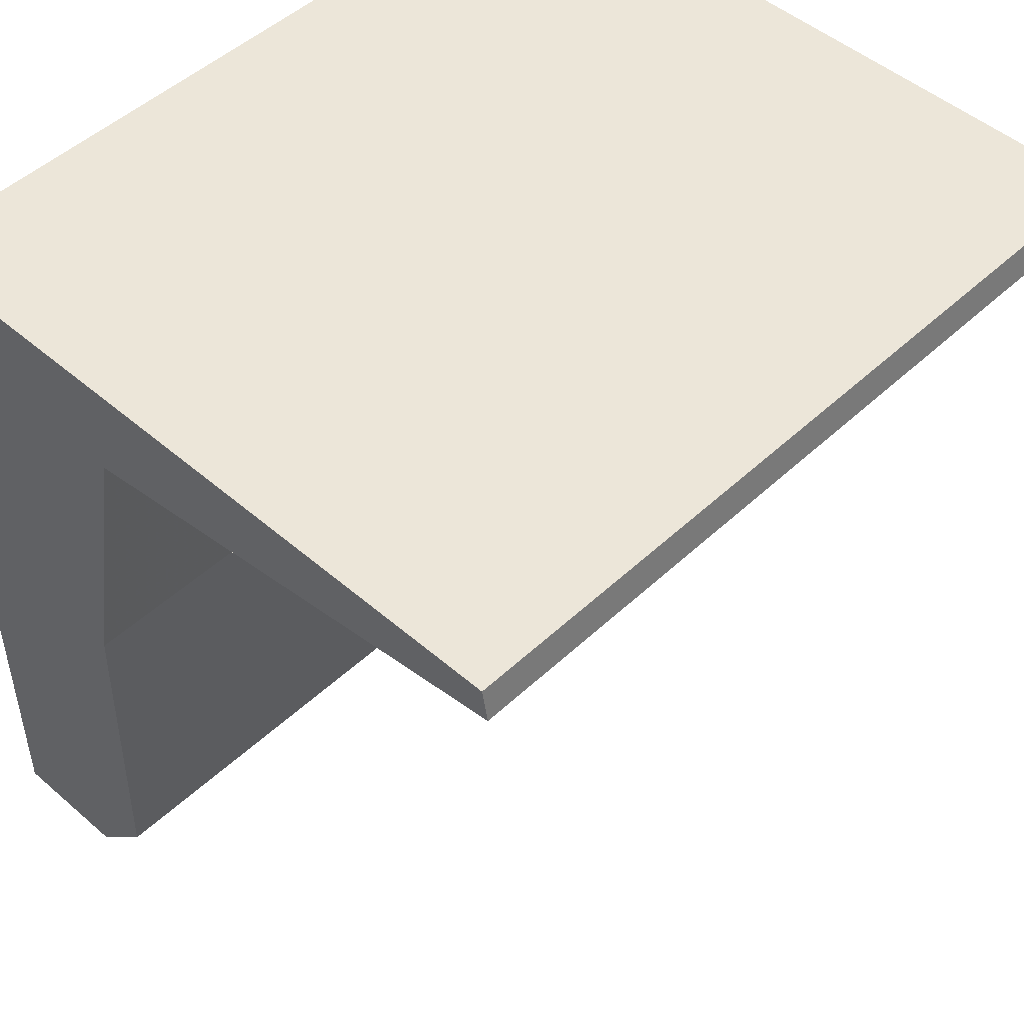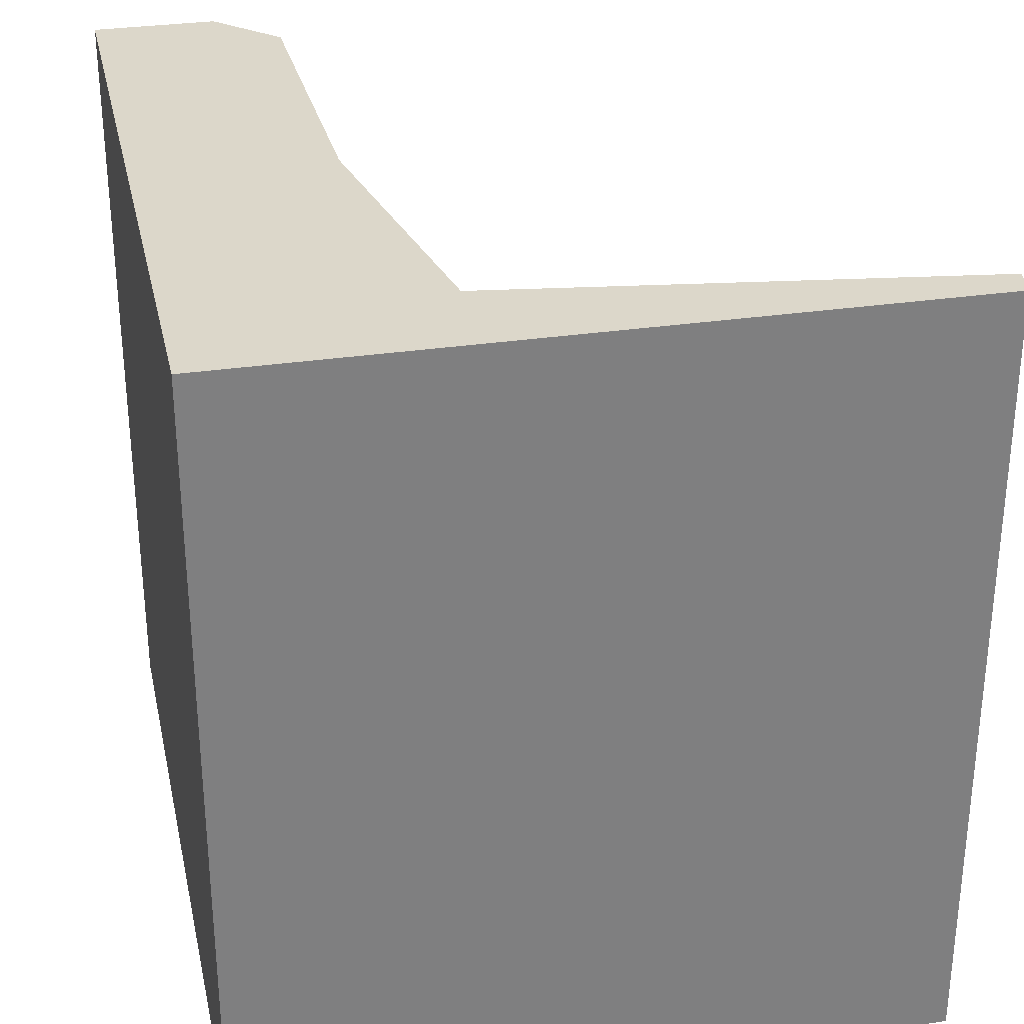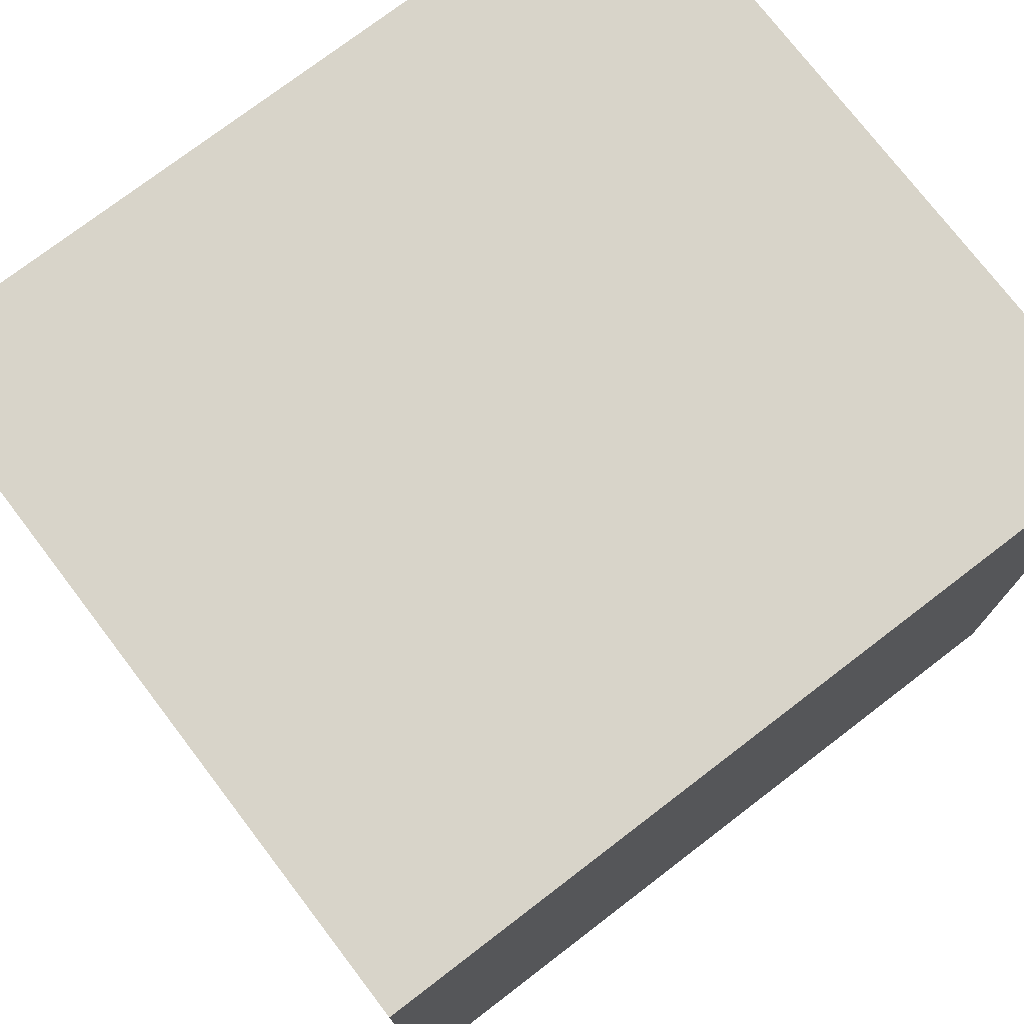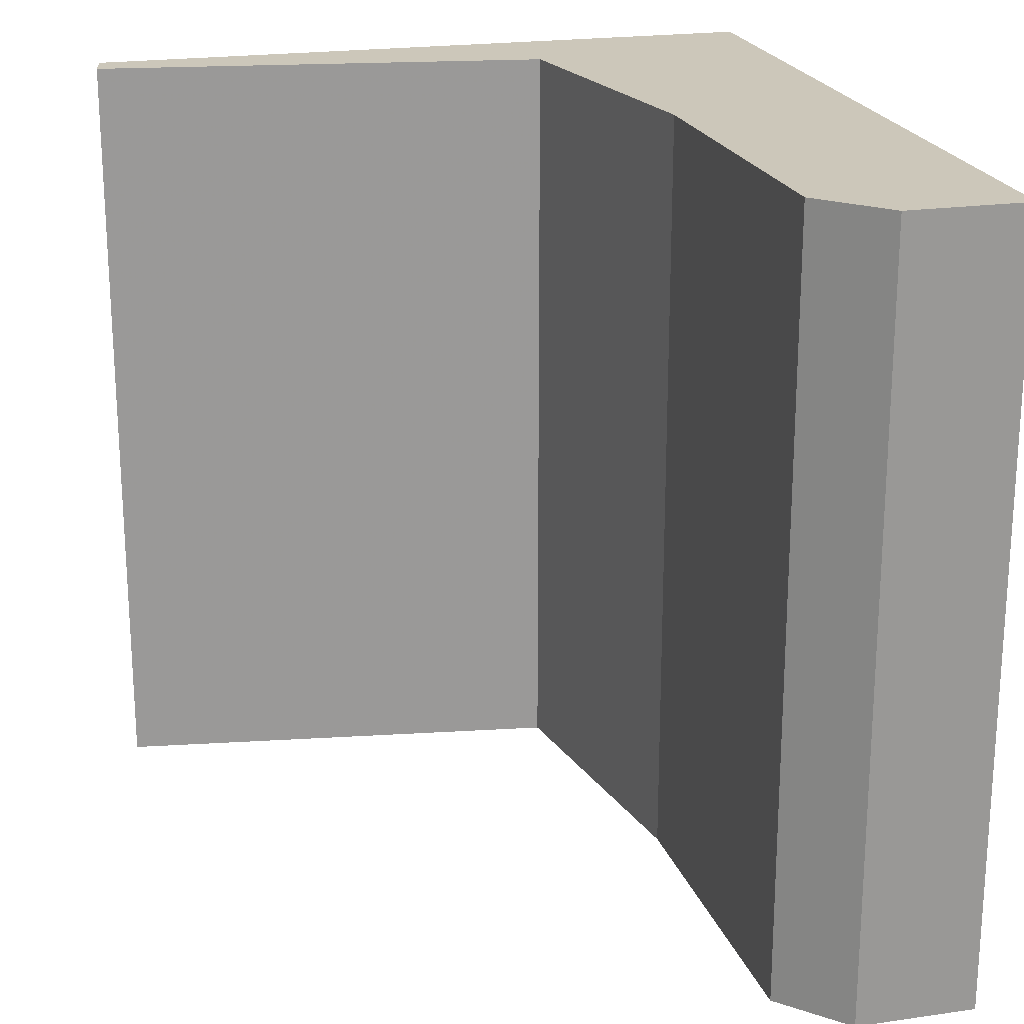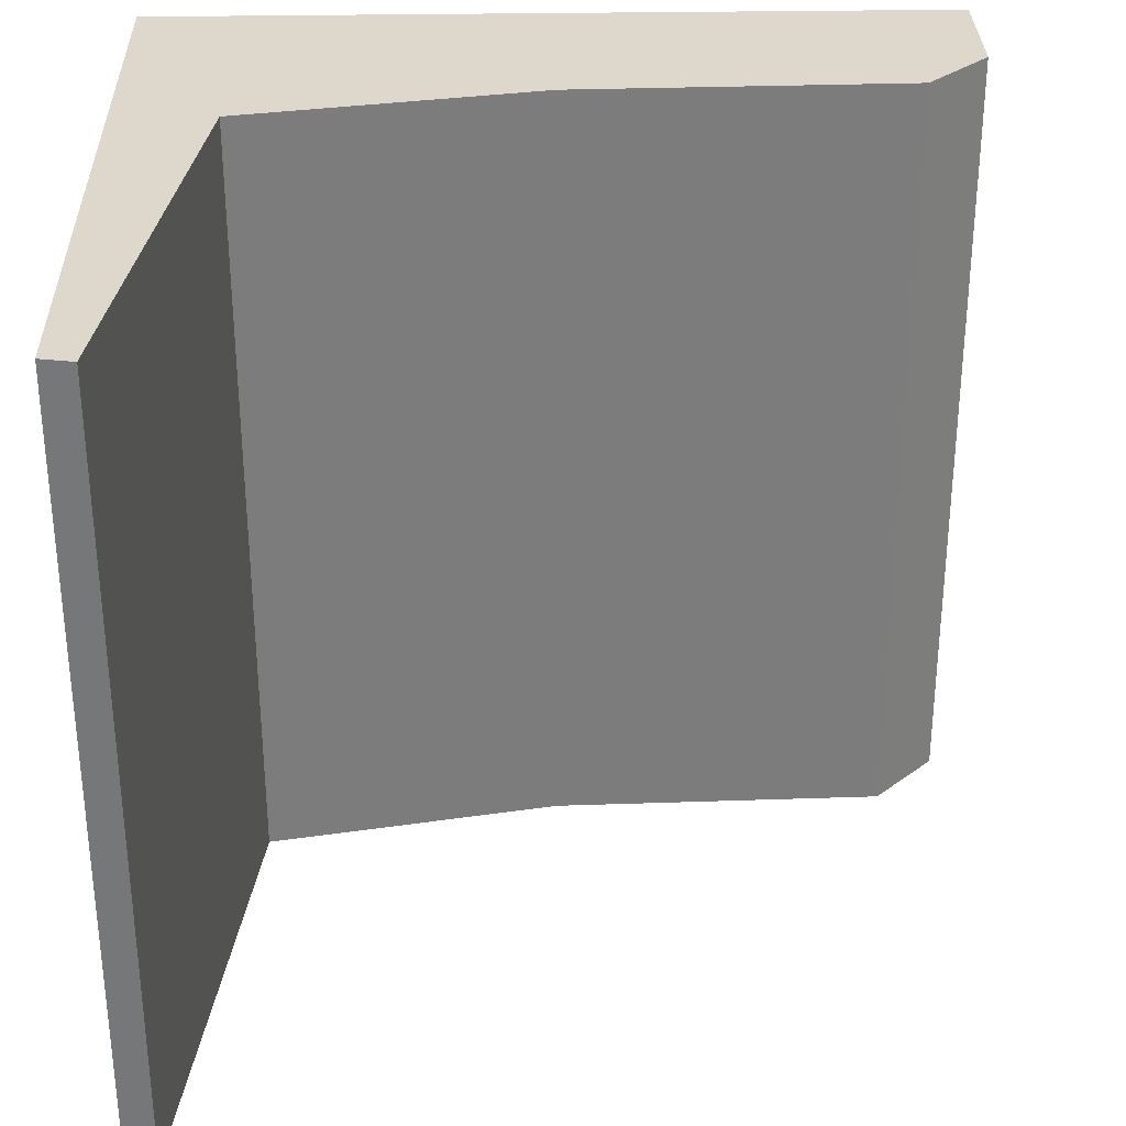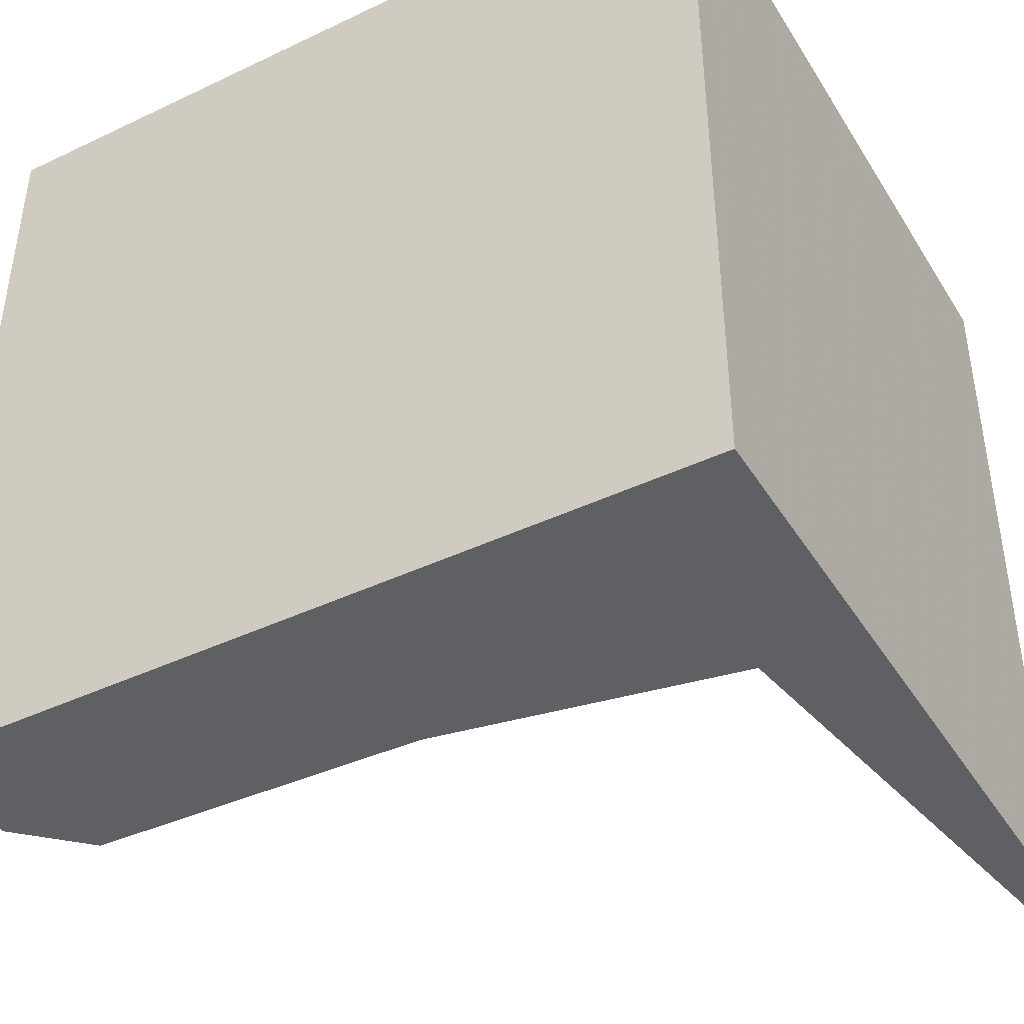
<metadata>
{"format":"obj","ext":"obj","renderer":"f3d","projection":"perspective","resolution":1024,"background":"white","views":[{"elev":48.7,"azim":-136.1,"up":"+Y"},{"elev":30.5,"azim":167.7,"up":"+Z"},{"elev":75.4,"azim":52.6,"up":"+Y"},{"elev":21.3,"azim":-14.5,"up":"+Z"},{"elev":31.5,"azim":-91.4,"up":"+Z"},{"elev":-42.4,"azim":119.6,"up":"+Z"}]}
</metadata>
<code>
v  450.7 0 786
v  450.7 0 686
v  466.2 0 686
v  466.2 0 786
v  377.1 100 786
v  466.2 100 786
v  466.2 100 686
v  377.1 100 686
v  466.2 50.21 786
v  466.2 66.67 786
v  434.9 87.58 786
v  441.8 50.21 786
v  466.2 50.21 686
v  466.2 66.67 686
v  441.8 50.21 686
v  434.9 87.58 686
v  442.9 7.974 786
v  442.9 7.974 686
v  376.4 96.03 786
v  376.4 96.03 686
o Box013
g Box013
f 1 2 3 4
f 5 6 7 8
f 9 10 11 12
f 13 14 10 9
f 15 16 14 13
f 12 11 16 15
f 10 6 11
f 12 17 4 9
f 14 7 6 10
f 9 4 3 13
f 16 7 14
f 13 3 18 15
f 11 19 20 16
f 15 18 17 12
f 8 20 19 5
f 6 5 19 11
f 16 20 8 7
f 1 17 18 2
f 17 1 4
f 3 2 18

</code>
